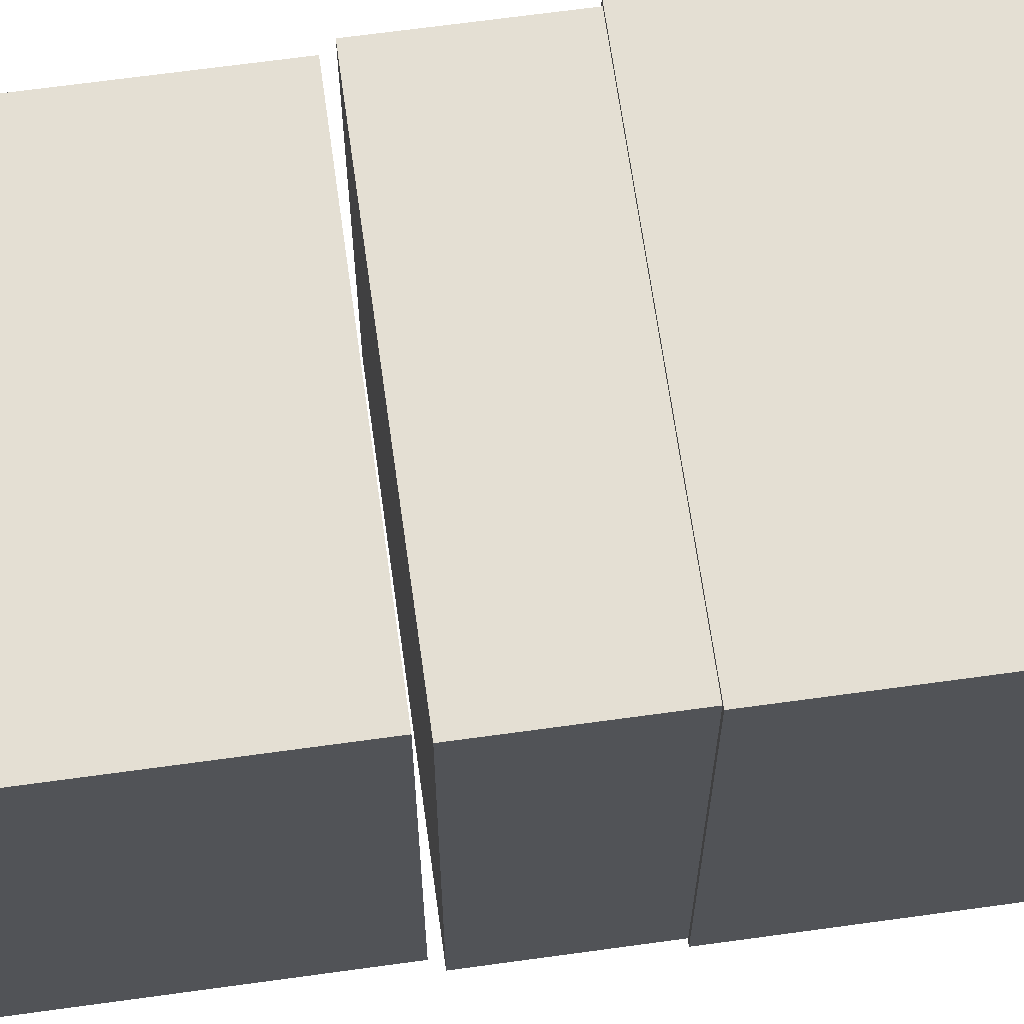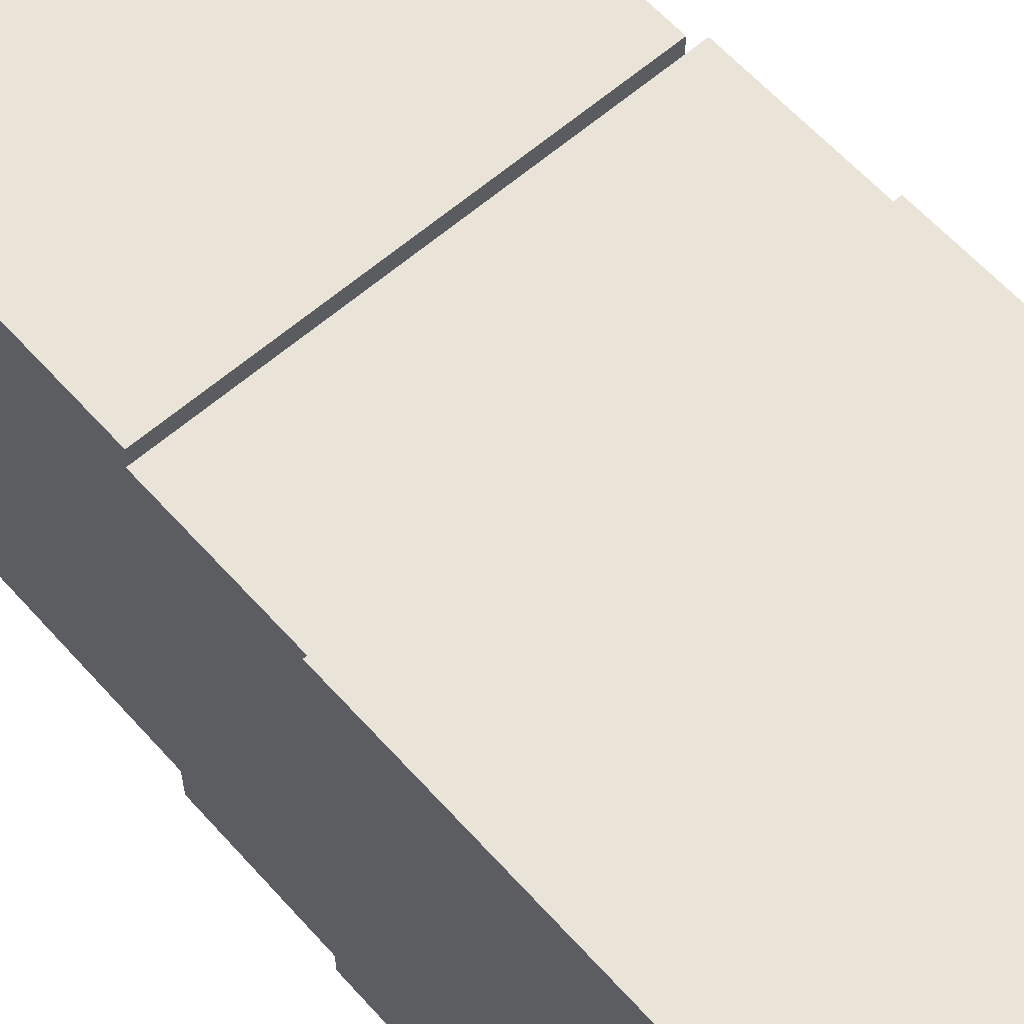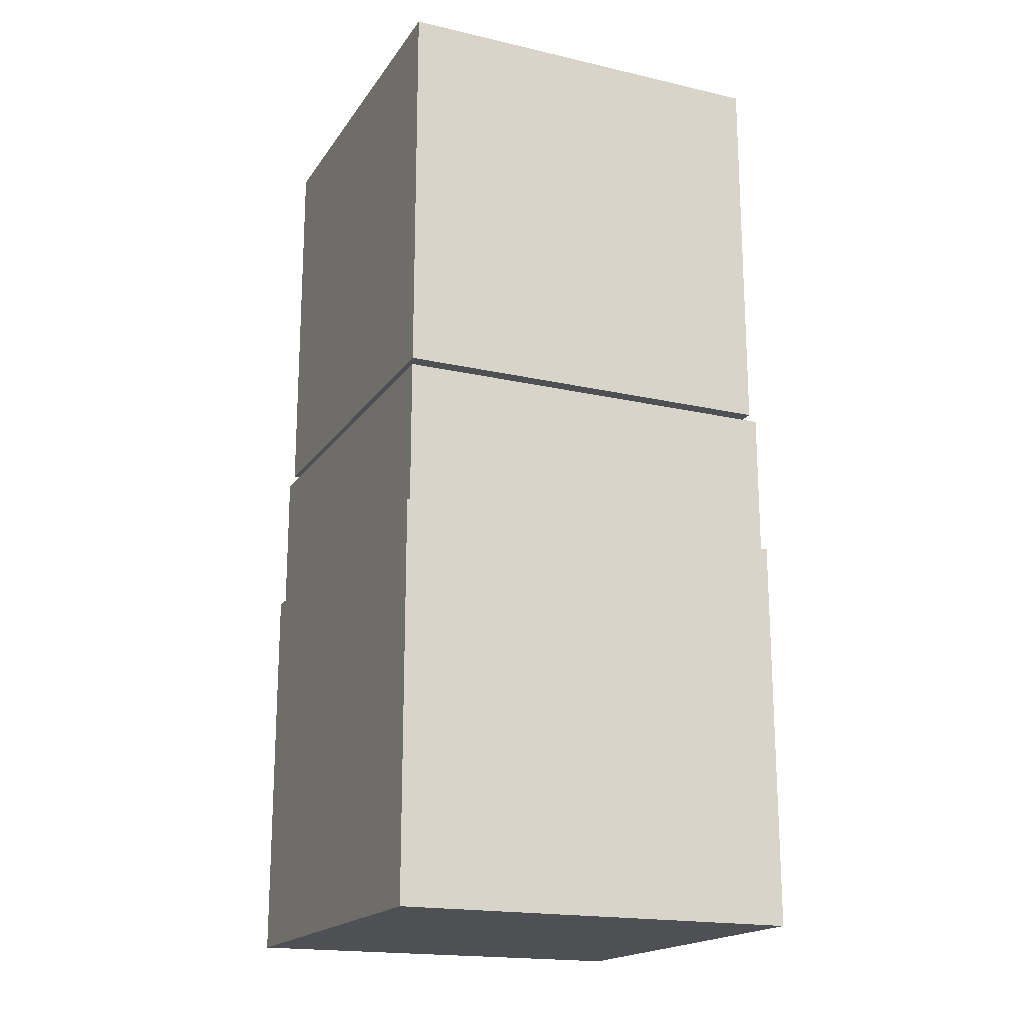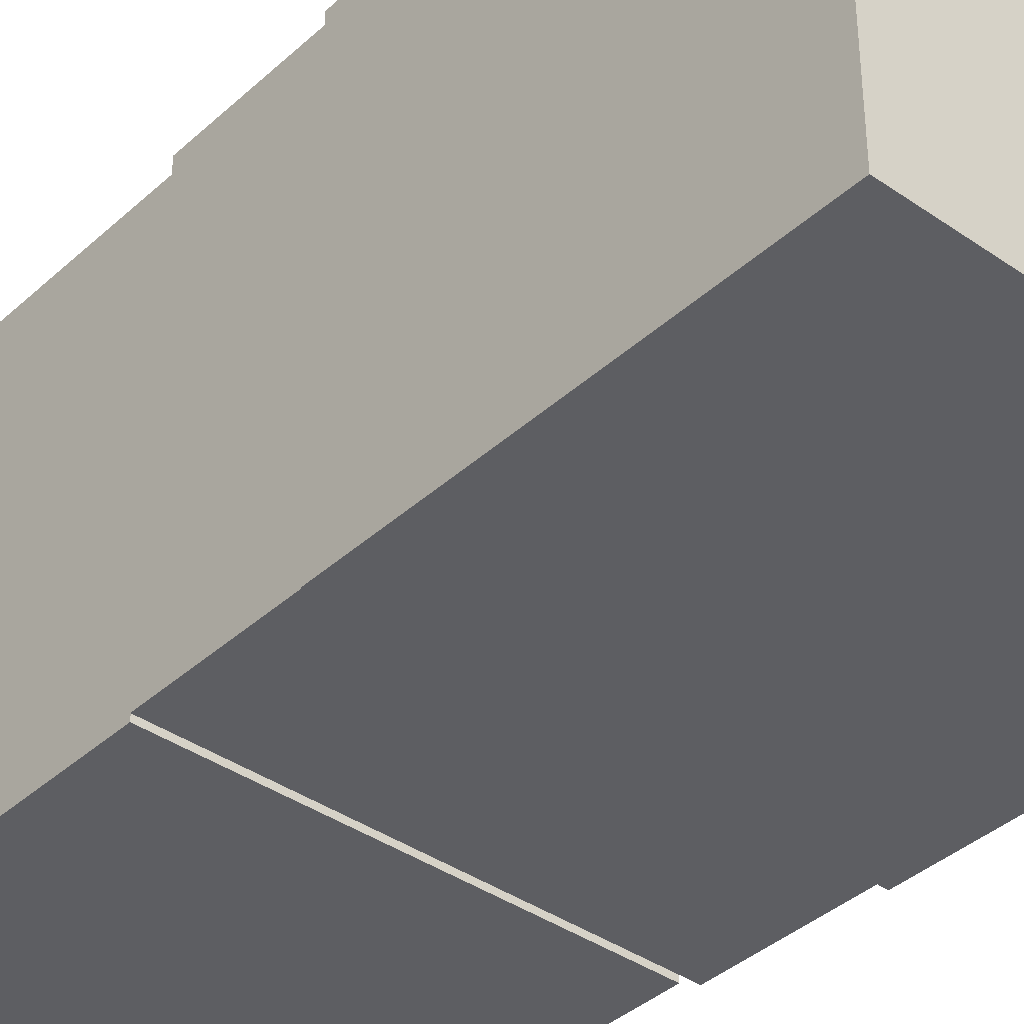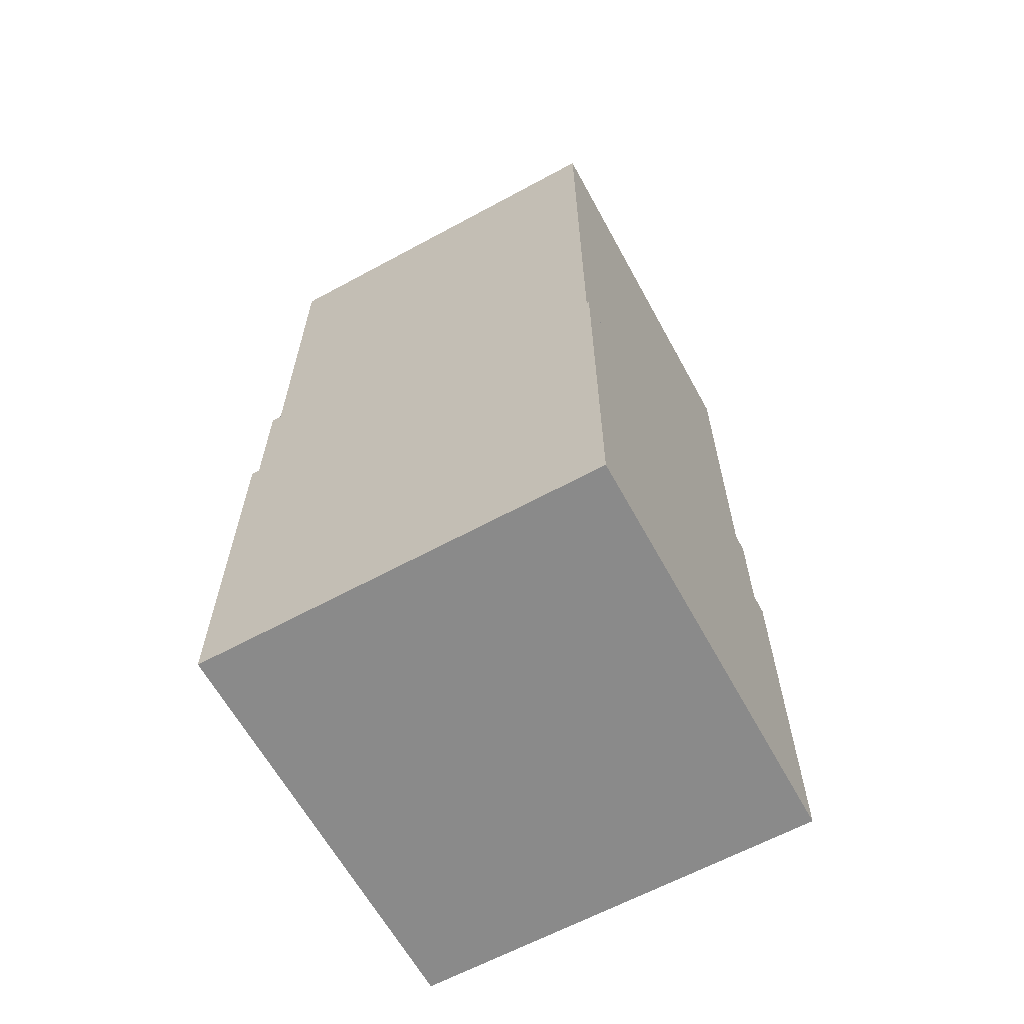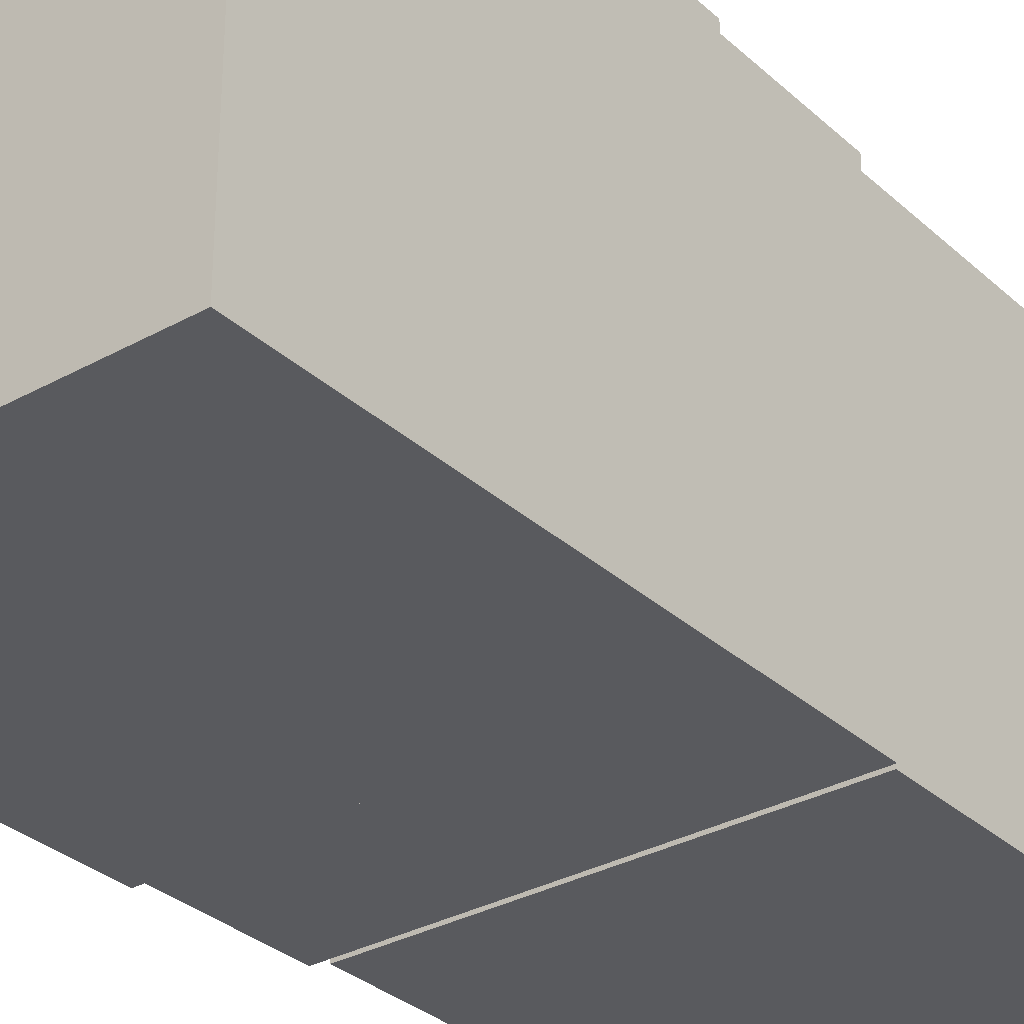
<metadata>
{"format":"obj","ext":"obj","renderer":"f3d","projection":"perspective","resolution":1024,"background":"white","views":[{"elev":66.7,"azim":82.1,"up":"+Y"},{"elev":61.0,"azim":138.4,"up":"+Y"},{"elev":-18.5,"azim":66.2,"up":"+Z"},{"elev":-38.5,"azim":138.7,"up":"+Y"},{"elev":-63.4,"azim":118.7,"up":"+Z"},{"elev":-31.6,"azim":-141.7,"up":"+Y"}]}
</metadata>
<code>
g Cube.002
v -0.01 -0.008747 0.01
v -0.01 -0.01 0.01
v -0.01 -0.01 -0.01
v -0.01 0.01 -0.01
v -0.01 0.008953 0.01
v -0.01 0.01 0.01
v -0.01 0.01 -0.01
v 0.01 0.01 -0.01
v 0.01 0.01 0.01
v -0.01 0.01 0.01
v 0.01 0.01 -0.01
v 0.01 -0.01 -0.01
v 0.01 -0.01 0.01
v 0.01 -0.008747 0.01
v 0.01 0.008953 0.01
v 0.01 0.01 0.01
v -0.01 0.01 0.01
v 0.01 0.01 0.01
v 0.01 0.008953 0.01
v 0.0089 0.008953 0.01
v -0.008614 0.008953 0.01
v -0.01 0.008953 0.01
v 0.0089 -0.008747 0.01
v -0.008614 -0.008747 0.01
v -0.01 -0.008747 0.01
v -0.01 -0.01 0.01
v 0.01 -0.008747 0.01
v 0.01 -0.01 0.01
v 0.0089 0.008953 0.01
v 0.0089 0.008953 0.006011
v -0.008614 0.008953 0.006011
v -0.008614 0.008953 0.01
v -0.008614 0.008953 0.01
v -0.008614 0.008953 0.006011
v -0.008614 -0.008747 0.006011
v -0.008614 -0.008747 0.01
v 0.0089 -0.008747 0.01
v 0.0089 -0.008747 0.006011
v 0.0089 0.008953 0.006011
v 0.0089 0.008953 0.01
v -0.008614 -0.008747 0.01
v -0.008614 -0.008747 0.006011
v 0.0089 -0.008747 0.006011
v 0.0089 -0.008747 0.01
v 0.01 -0.01 -0.01
v -0.01 -0.01 -0.01
v -0.01 -0.01 0.01
v 0.01 -0.01 0.01
v -0.01 0.01 -0.01
v -0.01 -0.01 -0.01
v 0.01 -0.01 -0.01
v 0.01 0.01 -0.01
v 0.0089 -0.008747 0.006011
v -0.008614 -0.008747 0.006011
v -0.008614 0.008953 0.006011
v 0.0089 0.008953 0.006011
v -0.01058 -0.01037 -0.03793
v -0.01058 0.01037 -0.03793
v -0.01058 0.01037 -0.01793
v -0.01058 -0.01037 -0.01793
v -0.01058 0.01037 -0.03793
v 0.01058 0.01037 -0.03793
v 0.01058 0.01037 -0.01793
v -0.01058 0.01037 -0.01793
v 0.01058 0.01037 -0.03793
v 0.01058 -0.01037 -0.03793
v 0.01058 -0.01037 -0.01793
v 0.01058 0.01037 -0.01793
v 0.01058 -0.01037 -0.03793
v -0.01058 -0.01037 -0.03793
v -0.01058 -0.01037 -0.01793
v 0.01058 -0.01037 -0.01793
v -0.01058 0.01037 -0.03793
v -0.01058 -0.01037 -0.03793
v 0.01058 -0.01037 -0.03793
v 0.01058 0.01037 -0.03793
v 0.01058 0.01037 -0.01793
v 0.01058 -0.01037 -0.01793
v -0.01058 -0.01037 -0.01793
v -0.01058 0.01037 -0.01793
v -0.01037 -0.01015 -0.03051
v -0.01037 0.01015 -0.03051
v -0.01037 0.01015 -0.01051
v -0.01037 -0.01015 -0.01051
v -0.01037 0.01015 -0.03051
v 0.01037 0.01015 -0.03051
v 0.01037 0.01015 -0.01051
v -0.01037 0.01015 -0.01051
v 0.01037 0.01015 -0.03051
v 0.01037 -0.01015 -0.03051
v 0.01037 -0.01015 -0.01051
v 0.01037 0.01015 -0.01051
v 0.01037 -0.01015 -0.03051
v -0.01037 -0.01015 -0.03051
v -0.01037 -0.01015 -0.01051
v 0.01037 -0.01015 -0.01051
v -0.01037 0.01015 -0.03051
v -0.01037 -0.01015 -0.03051
v 0.01037 -0.01015 -0.03051
v 0.01037 0.01015 -0.03051
v 0.01037 0.01015 -0.01051
v 0.01037 -0.01015 -0.01051
v -0.01037 -0.01015 -0.01051
v -0.01037 0.01015 -0.01051
g Cube.002_0
f 3 2 1
f 1 4 3
f 1 5 4
f 5 6 4
f 9 8 7
f 10 9 7
f 13 12 11
f 11 14 13
f 11 15 14
f 11 16 15
f 19 18 17
f 17 20 19
f 17 21 20
f 17 22 21
f 20 23 19
f 21 22 24
f 22 25 24
f 24 25 26
f 23 24 26
f 23 27 19
f 23 26 28
f 28 27 23
f 31 30 29
f 32 31 29
f 35 34 33
f 36 35 33
f 39 38 37
f 40 39 37
f 43 42 41
f 44 43 41
g Cube.002_1
f 47 46 45
f 48 47 45
f 51 50 49
f 52 51 49
f 55 54 53
f 56 55 53
g Cube.002_2
f 59 58 57
f 60 59 57
f 63 62 61
f 64 63 61
f 67 66 65
f 68 67 65
f 71 70 69
f 72 71 69
f 75 74 73
f 76 75 73
f 79 78 77
f 80 79 77
g Cube.002_3
f 83 82 81
f 84 83 81
f 87 86 85
f 88 87 85
f 91 90 89
f 92 91 89
f 95 94 93
f 96 95 93
f 99 98 97
f 100 99 97
f 103 102 101
f 104 103 101

</code>
